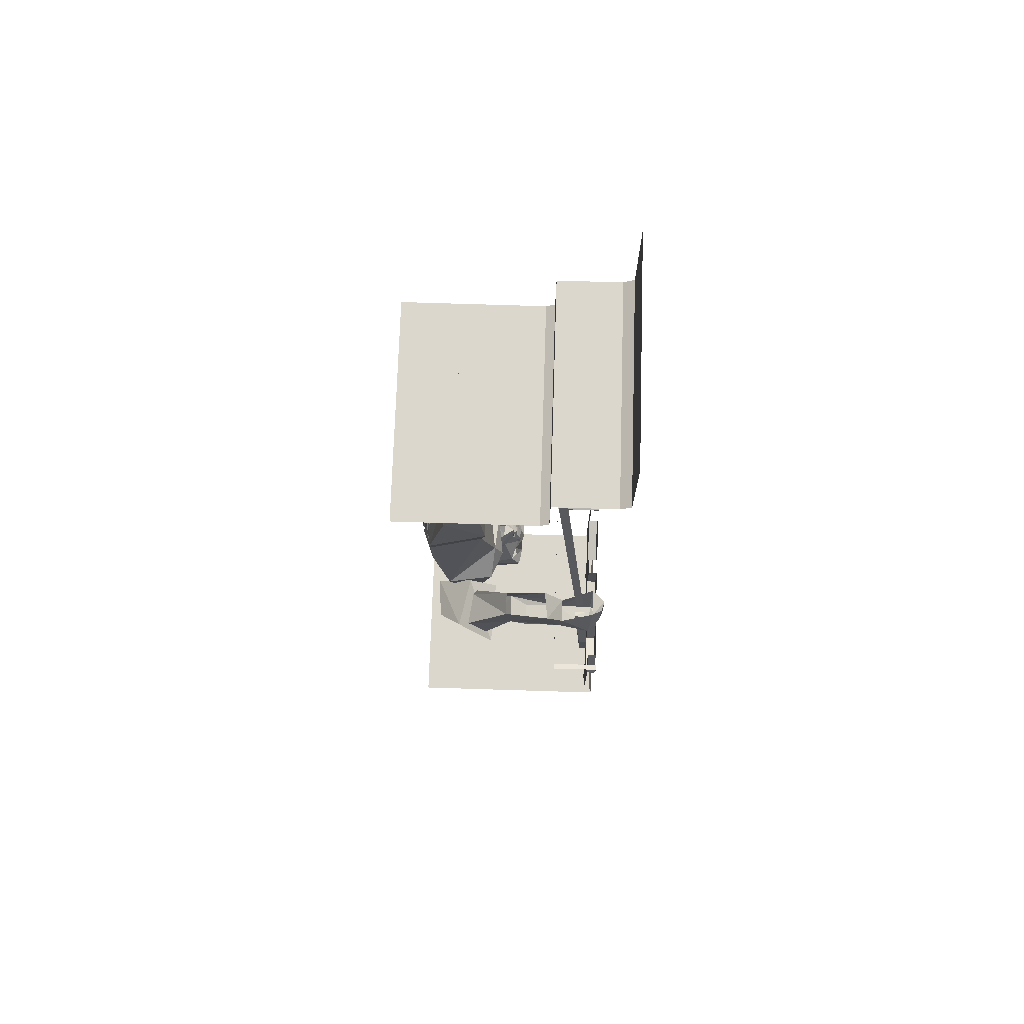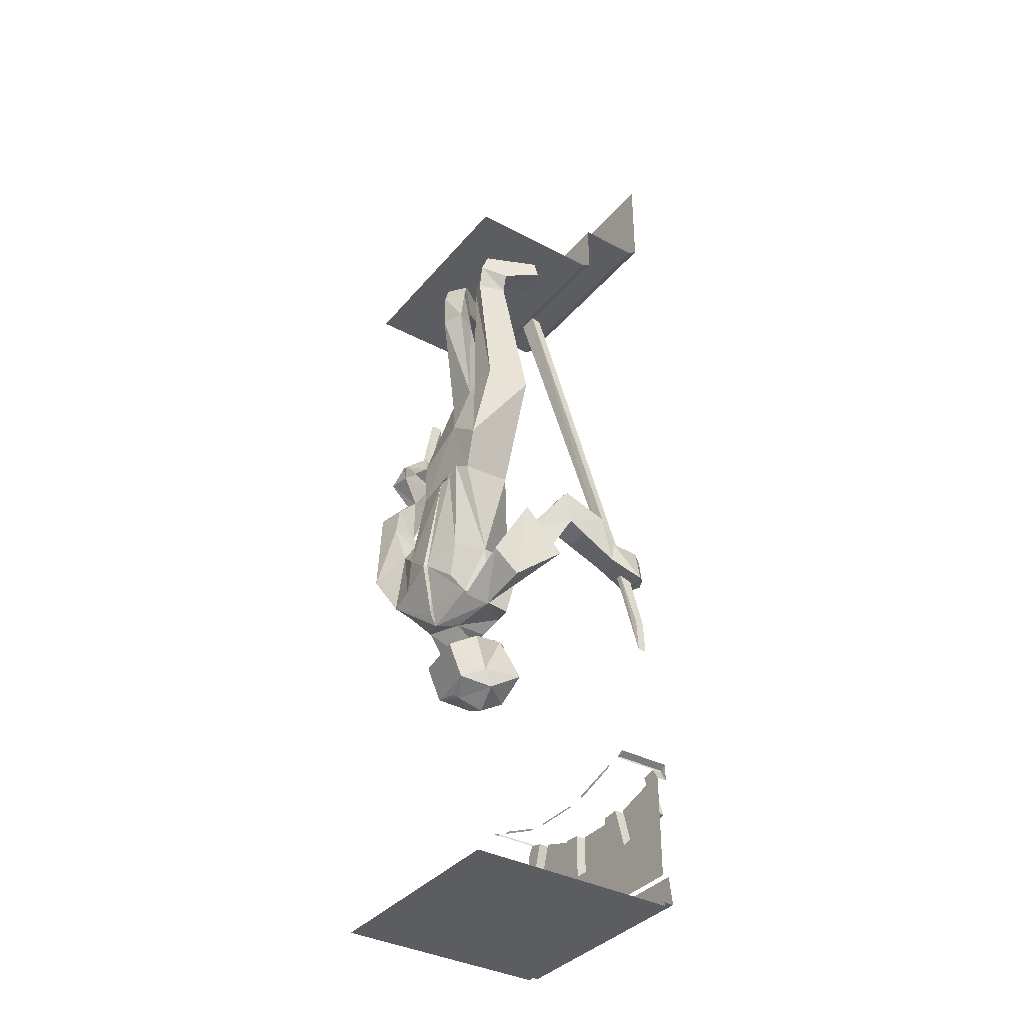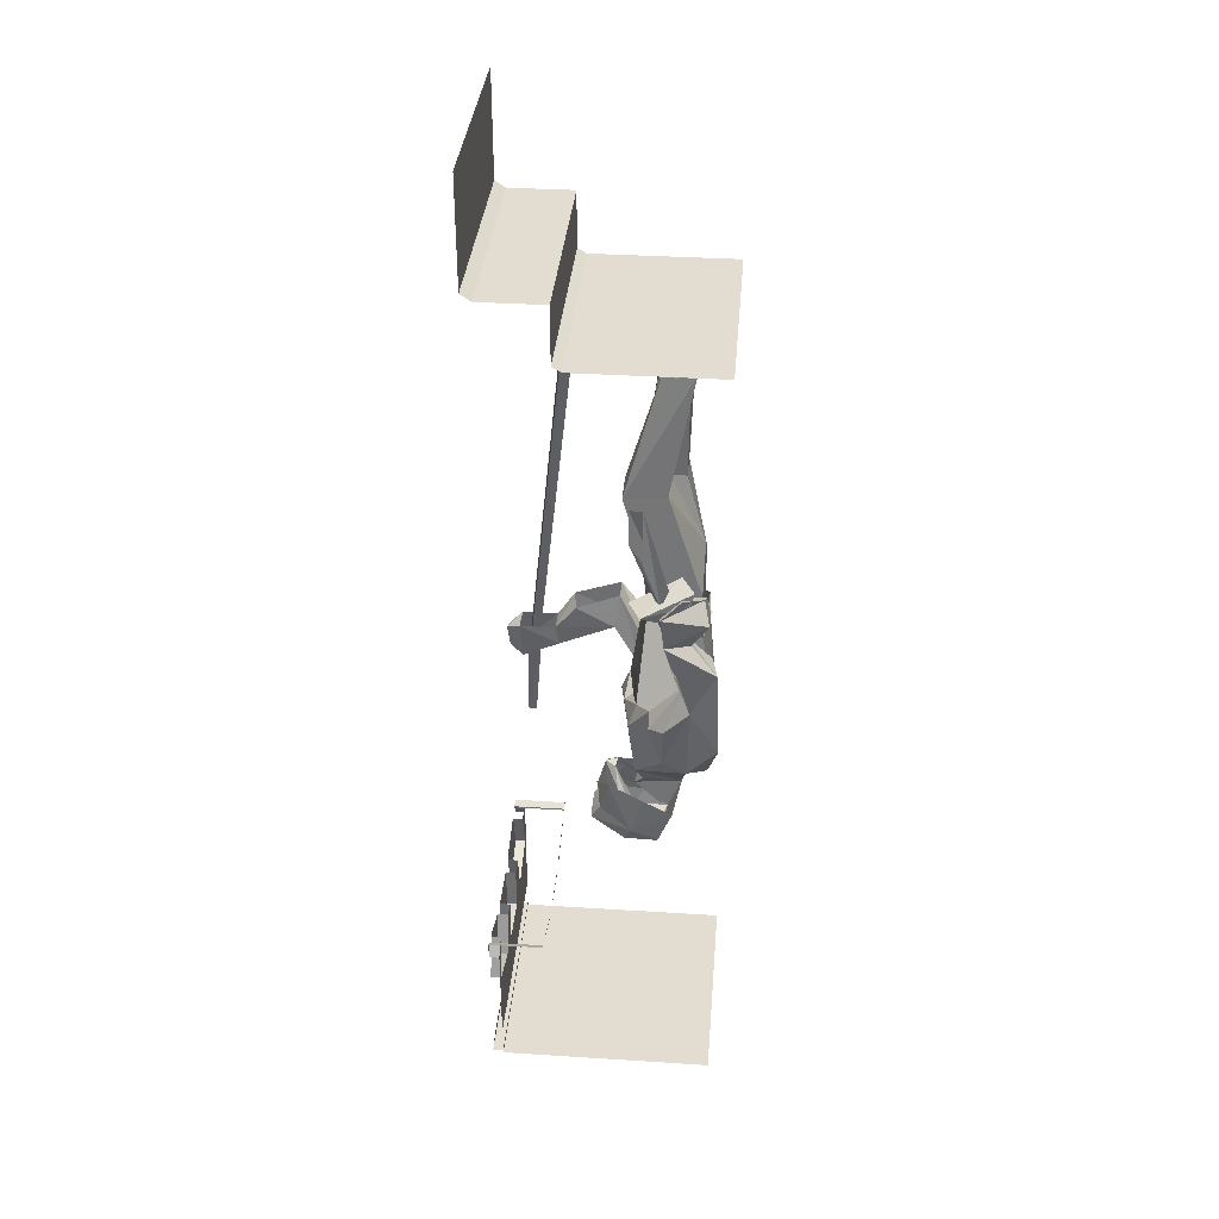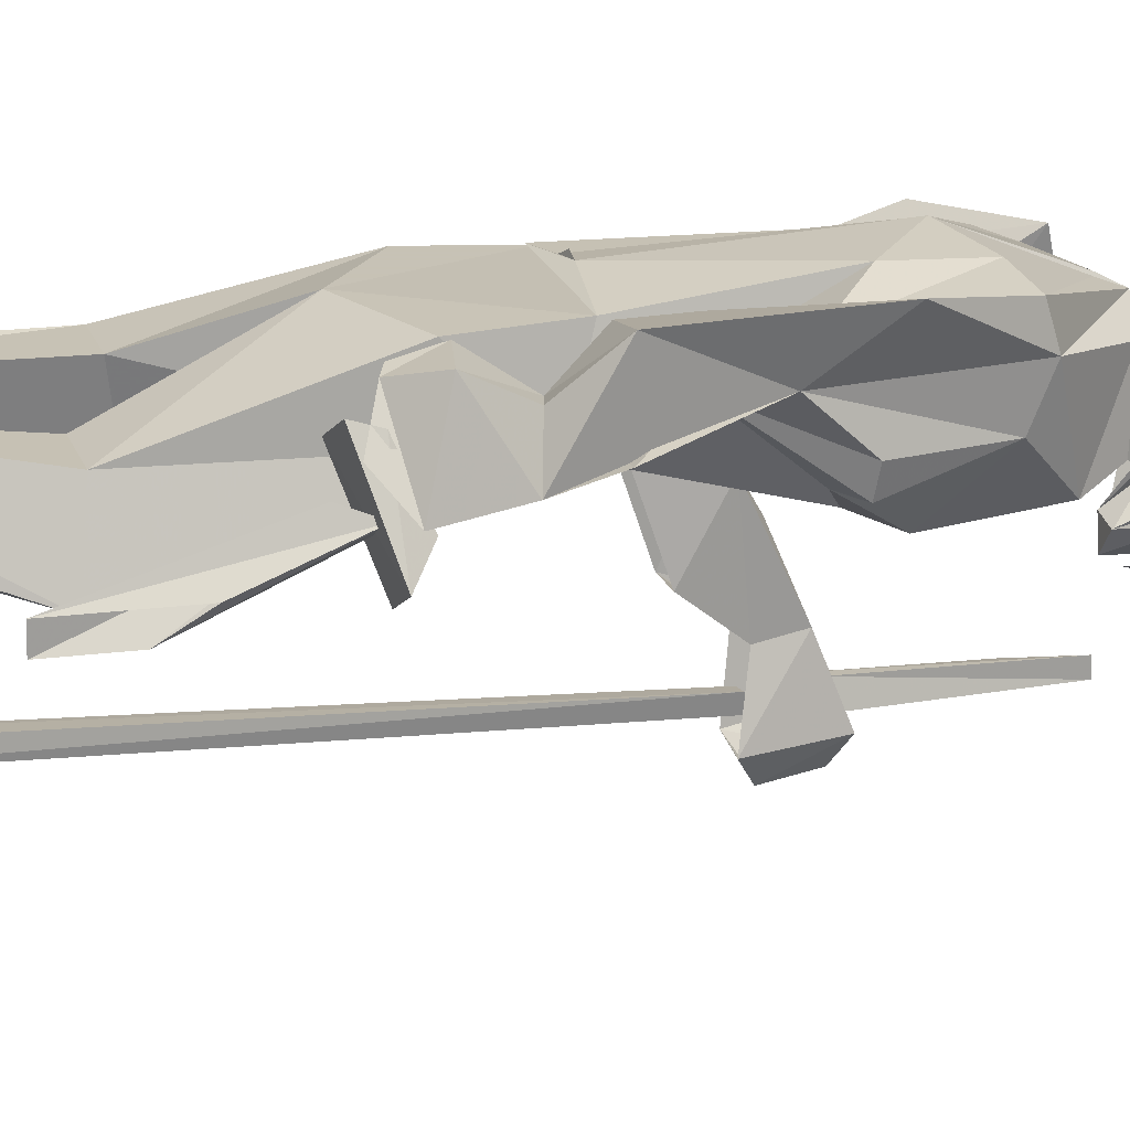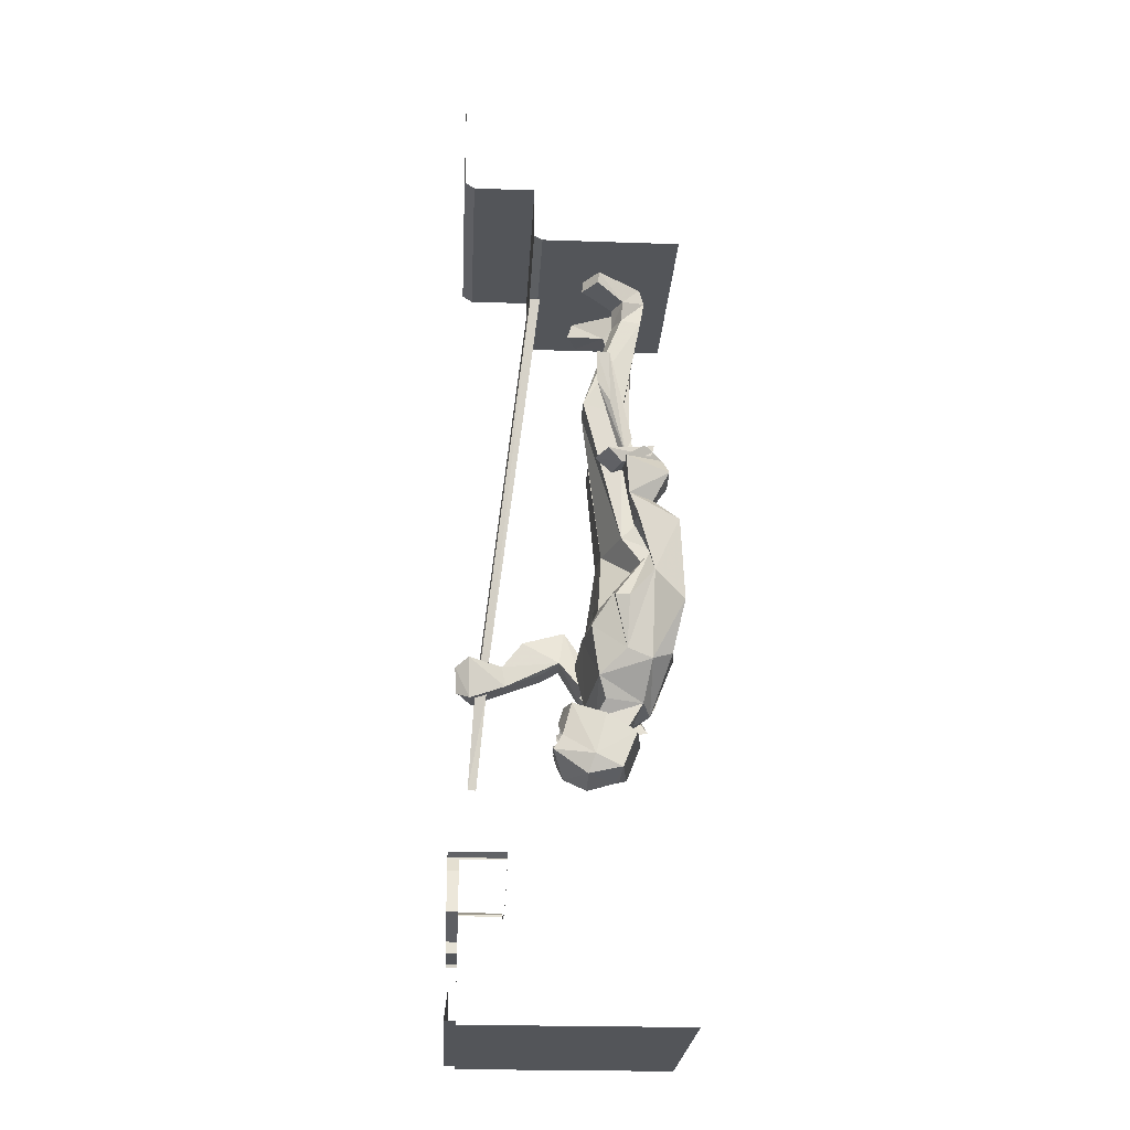
<metadata>
{"format":"obj","ext":"obj","renderer":"f3d","projection":"perspective","resolution":1024,"background":"white","views":[{"elev":73.2,"azim":91.8,"up":"+Y"},{"elev":-36.6,"azim":55.4,"up":"+Y"},{"elev":35.2,"azim":-85.2,"up":"+Y"},{"elev":19.1,"azim":-104.2,"up":"+Z"},{"elev":-24.1,"azim":-93.2,"up":"+Y"}]}
</metadata>
<code>
o object/3051
v 52 -342 -44
v 51 -345 -51
v 64 -399 -54
v 64 -399 -49
v 55 -340 -44
v 56 -344 -51
v 64 -380 -53
v 64 -380 -48
v -7 -105 -22
v 46 -326 -48
v 45 -325 -43
v -7 -104 -16
v 3 -102 -17
v 51 -325 -44
v 51 -327 -49
v 3 -103 -23
v -53 -229 48
v -54 -236 46
v -41 -235 40
v -40 -228 41
v -66 -237 21
v -60 -243 29
v -46 -243 24
v -52 -237 14
v 53 -357 47
v 25 -375 49
v 27 -378 35
v 55 -371 33
v 66 -329 33
v 32 -343 27
v 33 -351 10
v 70 -357 12
v -53 -237 29
v -52 -227 32
v -56 -226 35
v -57 -236 31
v -64 -194 15
v -64 -174 15
v -64 -174 22
v -64 -206 22
v 64 -346 -53
v 58 -324 -55
v 62 -327 -35
v 62 -339 -33
v 49 -339 -33
v 47 -347 -54
v 57 -342 -60
v 54 -328 -61
v 48 -328 -63
v 42 -323 -55
v 48 -327 -35
v 47 -324 -1
v 47 -312 -23
v 64 -313 -25
v 64 -324 -1
v 64 -330 -11
v 51 -330 -11
v 65 -352 16
v 40 -348 16
v 50 -304 2
v 52 -343 -62
v -43 -265 46
v -40 -250 56
v -56 -247 56
v -51 -263 47
v -58 -277 61
v -42 -277 58
v -45 -292 45
v -49 -261 33
v -49 -242 30
v -51 -233 40
v -43 -238 54
v -48 -236 53
v -63 -240 31
v -58 -261 33
v -54 -306 47
v -59 -326 63
v -44 -292 59
v -41 -315 25
v -50 -320 25
v -52 -321 33
v -60 -276 38
v -47 -275 36
v -58 -231 42
v 7 -282 56
v 11 -281 54
v 3 -282 55
v 19 -277 54
v -20 -280 52
v -23 -328 59
v -5 -343 61
v -4 -343 56
v -2 -344 60
v 18 -335 53
v 33 -344 41
v 27 -281 51
v 22 -275 19
v 33 -256 51
v 10 -239 51
v -22 -252 51
v -24 -274 31
v -41 -313 53
v -26 -350 59
v -43 -352 57
v -12 -371 50
v -11 -378 47
v -9 -372 50
v 20 -369 47
v 14 -357 53
v 27 -377 34
v 29 -343 13
v 13 -328 11
v -5 -311 16
v 2 -275 21
v 40 -206 15
v 35 -202 40
v 17 -202 40
v -10 -188 9
v -1 -192 32
v -21 -192 32
v -29 -189 9
v -28 -321 17
v 13 -340 6
v 25 -377 20
v 4 -368 11
v -9 -332 9
v 0 -380 38
v -4 -377 17
v -34 -362 17
v -33 -332 13
v -8 -329 14
v -43 -349 32
v -43 -355 46
v -25 -375 42
v -10 -392 33
v -12 -381 17
v -27 -373 21
v 26 -121 43
v 18 -121 41
v 22 -206 15
v 31 -121 27
v 30 -108 44
v 17 -108 38
v 23 -121 27
v 37 -113 29
v 32 -99 41
v 18 -99 35
v 24 -113 25
v 46 -108 9
v 45 -99 11
v -2 -125 40
v -15 -125 45
v -18 -125 33
v -8 -125 28
v 2 -108 40
v -10 -108 48
v 32 -99 6
v 32 -108 3
v -11 -99 45
v -20 -113 34
v -9 -113 28
v 0 -99 37
v -31 -99 19
v -34 -108 18
v -22 -108 9
v -19 -99 10
v 64 -304 2
v 63 -339 26
v 41 -345 25
v 63 -341 30
v 40 -339 22
v -10 -390 0
v -13 -373 -1
v -3 -385 10
v -2 -394 5
v -6 -395 -2
v -10 -398 -2
v -12 -390 -6
v -12 -396 -5
v -13 -398 -2
v -16 -390 -1
v -19 -395 -3
v -26 -394 1
v -24 -385 7
v -17 -374 5
v -9 -374 6
v -29 -397 15
v -31 -397 21
v 0 -396 25
v 1 -396 19
v -17 -417 29
v -2 -413 34
v -32 -414 30
v -16 -419 26
v 2 -416 15
v 3 -406 20
v -3 -393 42
v -33 -394 38
v -33 -407 15
v -28 -417 11
v -15 -423 11
v -12 -416 -2
v 3 -403 -5
v 2 -394 0
v -4 -378 5
v 2 -384 26
v -27 -403 -8
v -17 -401 -8
v -12 -395 -7
v -7 -401 -7
v -28 -395 -3
v -24 -393 31
v -20 -382 16
v -5 -397 -2
v -2 -399 0
v -7 -401 -2
v -24 -399 -3
v -19 -397 -3
v -17 -401 -4
v -9 -376 -1
v -9 -387 -4
v -17 -386 -5
v -30 -377 2
v -17 -376 -2
v -34 -384 21
v -64 -99 -17
v 64 -99 -17
v 64 -99 64
v -64 -99 64
v 64 -60 -64
v -64 -60 -64
v -64 0 -64
v 64 0 -64
v 64 -96 -22
v -64 -96 -22
v -64 -64 -22
v 64 -64 -22
v -64 -64 -58
v 64 -64 -58
v -60 -474 -33
v -64 -472 -33
v -64 -473 -33
v -60 -475 -33
v -60 -475 -58
v -60 -474 -58
v -64 -472 -58
v -60 -474 -64
v -64 -472 -64
v -64 -473 -64
v -60 -475 -64
v -64 -482 -64
v -64 -482 -58
v -52 -477 -58
v -60 -502 -58
v -64 -501 -58
v -64 -510 -58
v -25 -522 -58
v -64 -542 -58
v 64 -542 -58
v 25 -522 -58
v 64 -510 -58
v 31 -511 -58
v 60 -502 -58
v 64 -501 -58
v 52 -477 -58
v 64 -482 -58
v 60 -475 -58
v 60 -475 -64
v 64 -482 -64
v 64 -473 -64
v 64 -472 -64
v 60 -474 -64
v 64 -472 -58
v 60 -474 -58
v 64 -472 -33
v 60 -474 -33
v 64 -473 -33
v 60 -475 -33
v -24 -486 -33
v -24 -485 -33
v -51 -476 -33
v -52 -477 -33
v 13 -486 -33
v -13 -486 -33
v -14 -487 -33
v 14 -487 -33
v 24 -486 -33
v 52 -477 -33
v 51 -476 -33
v 24 -484 -33
v -31 -511 -58
v -14 -513 -58
v 14 -513 -58
v 24 -486 -58
v 24 -486 -64
v 31 -511 -64
v 60 -502 -64
v 52 -477 -64
v 51 -476 -64
v 24 -484 -64
v -24 -486 -58
v -14 -487 -58
v -14 -487 -64
v -14 -513 -64
v 14 -513 -64
v 14 -487 -58
v -64 -558 -58
v -64 -558 -64
v 64 -558 -64
v 64 -558 -58
v -64 -560 -58
v 64 -560 -58
v -64 -560 64
v 64 -560 64
v -64 -542 -62
v 64 -542 -62
v -52 -477 -64
v -51 -476 -64
v -24 -485 -64
v -24 -486 -64
v -60 -502 -64
v 14 -487 -64
v 13 -486 -64
v -13 -486 -64
v -31 -511 -64
f 1 2 3
f 1 3 4
f 1 4 5
f 1 5 2
f 2 5 6
f 2 6 7
f 2 7 3
f 3 7 4
f 4 7 8
f 4 8 5
f 5 8 6
f 6 8 7
f 9 10 11
f 9 11 12
f 12 11 13
f 13 11 14
f 13 14 15
f 13 15 16
f 16 15 10
f 16 10 9
f 12 9 16
f 12 16 13
f 17 18 19
f 17 19 20
f 17 20 21
f 17 21 18
f 18 21 22
f 18 22 23
f 18 23 19
f 19 23 20
f 20 23 24
f 20 24 21
f 21 24 22
f 22 24 23
f 25 26 27
f 25 27 28
f 25 28 29
f 25 29 26
f 26 29 30
f 26 30 31
f 26 31 27
f 27 31 32
f 27 32 28
f 28 32 29
f 29 32 30
f 30 32 31
f 33 34 35
f 33 35 36
f 33 36 37
f 33 37 34
f 34 37 38
f 34 38 39
f 34 39 35
f 35 39 36
f 36 39 40
f 36 40 37
f 41 42 43
f 41 43 44
f 41 44 45
f 41 45 46
f 41 46 47
f 41 47 42
f 42 47 48
f 42 48 49
f 42 49 50
f 50 49 46
f 50 46 45
f 50 45 51
f 51 45 52
f 51 52 53
f 51 53 54
f 51 54 43
f 43 54 44
f 44 54 55
f 44 55 56
f 44 56 57
f 44 57 45
f 45 57 52
f 52 57 56
f 52 56 55
f 52 55 58
f 52 58 59
f 52 59 60
f 52 60 53
f 48 47 61
f 48 61 49
f 49 61 46
f 46 61 47
f 62 63 64
f 62 64 65
f 62 65 66
f 62 66 67
f 62 67 68
f 62 68 69
f 62 69 70
f 62 70 63
f 63 70 71
f 63 71 72
f 63 72 73
f 63 73 64
f 64 73 74
f 64 74 75
f 64 75 65
f 65 75 66
f 66 75 76
f 66 76 77
f 66 77 78
f 66 78 67
f 67 78 68
f 68 78 79
f 68 79 80
f 68 80 81
f 68 81 76
f 68 76 82
f 68 82 83
f 68 83 69
f 69 83 75
f 69 75 70
f 70 75 74
f 70 74 71
f 71 74 84
f 71 84 72
f 72 84 73
f 73 84 74
f 85 86 87
f 87 86 88
f 87 88 89
f 87 89 90
f 87 90 91
f 87 91 92
f 87 92 93
f 87 93 86
f 86 93 94
f 86 94 88
f 88 94 95
f 88 95 96
f 96 95 97
f 96 97 98
f 96 98 99
f 96 99 89
f 89 99 100
f 89 100 101
f 89 101 90
f 90 101 102
f 90 102 103
f 90 103 91
f 91 103 104
f 91 104 105
f 91 105 92
f 92 105 106
f 92 106 107
f 92 107 93
f 93 107 108
f 93 108 109
f 93 109 94
f 94 109 95
f 95 109 108
f 95 108 110
f 95 110 111
f 95 111 95
f 95 111 112
f 95 112 97
f 97 112 113
f 97 113 114
f 97 114 115
f 97 115 98
f 98 115 116
f 98 116 117
f 98 117 99
f 99 117 114
f 99 114 118
f 99 118 119
f 99 119 120
f 99 120 100
f 100 120 101
f 101 120 121
f 101 121 118
f 101 118 114
f 101 114 102
f 102 114 122
f 102 122 79
f 102 79 102
f 102 102 78
f 102 78 77
f 102 77 104
f 102 104 103
f 123 124 125
f 123 125 126
f 123 126 112
f 123 112 111
f 123 111 124
f 124 111 110
f 124 110 125
f 125 110 127
f 125 127 128
f 125 128 129
f 125 129 126
f 126 129 130
f 126 130 122
f 126 122 131
f 126 131 112
f 112 131 113
f 113 131 122
f 113 122 114
f 79 122 130
f 79 130 132
f 79 132 80
f 80 132 81
f 81 132 76
f 76 132 133
f 76 133 77
f 77 133 104
f 104 133 106
f 104 106 105
f 108 107 106
f 108 106 110
f 110 106 127
f 127 106 134
f 127 134 135
f 127 135 136
f 127 136 128
f 128 136 137
f 128 137 129
f 129 137 134
f 129 134 133
f 129 133 132
f 129 132 130
f 133 134 106
f 82 75 83
f 75 82 76
f 78 102 79
f 116 138 139
f 116 139 117
f 117 139 140
f 117 140 114
f 114 140 115
f 115 140 141
f 115 141 116
f 116 141 138
f 138 141 142
f 138 142 139
f 139 142 143
f 139 143 144
f 139 144 140
f 140 144 141
f 141 144 145
f 141 145 142
f 142 145 146
f 142 146 143
f 143 146 147
f 143 147 148
f 143 148 144
f 144 148 145
f 145 148 149
f 145 149 150
f 145 150 146
f 119 151 152
f 119 152 120
f 120 152 121
f 121 152 153
f 121 153 154
f 121 154 118
f 118 154 119
f 119 154 151
f 151 154 151
f 151 154 154
f 151 154 155
f 151 155 156
f 151 156 152
f 152 156 153
f 152 153 152
f 152 153 153
f 144 139 139
f 144 139 144
f 147 157 148
f 148 157 158
f 148 158 149
f 149 158 150
f 150 158 157
f 156 159 160
f 156 160 153
f 153 160 154
f 154 160 161
f 154 161 155
f 155 161 162
f 155 162 159
f 155 159 156
f 159 163 160
f 160 163 164
f 160 164 161
f 161 164 165
f 161 165 166
f 161 166 162
f 165 164 163
f 165 163 166
f 141 138 138
f 141 138 141
f 55 54 167
f 55 167 168
f 55 168 58
f 169 170 167
f 169 167 60
f 169 60 171
f 171 60 59
f 167 170 168
f 172 173 174
f 172 174 175
f 172 175 176
f 172 176 177
f 172 177 178
f 178 177 179
f 178 179 180
f 178 180 181
f 181 180 182
f 181 182 183
f 181 183 184
f 181 184 173
f 181 173 172
f 185 186 173
f 185 173 184
f 185 184 187
f 185 187 188
f 186 189 190
f 186 190 174
f 186 174 173
f 191 192 193
f 191 193 194
f 191 194 192
f 192 194 195
f 192 195 196
f 192 196 197
f 192 197 198
f 192 198 193
f 193 198 199
f 193 199 200
f 193 200 194
f 194 200 201
f 194 201 195
f 195 201 202
f 195 202 203
f 195 203 196
f 196 203 204
f 196 204 205
f 196 205 206
f 196 206 197
f 200 202 201
f 202 200 207
f 202 207 208
f 202 208 209
f 202 209 210
f 202 210 203
f 203 210 204
f 207 200 199
f 207 199 211
f 207 211 208
f 135 134 212
f 212 134 213
f 213 134 137
f 213 137 136
f 214 215 177
f 214 177 176
f 214 176 215
f 215 176 175
f 215 216 177
f 180 217 218
f 180 218 182
f 182 218 217
f 182 217 183
f 180 219 217
f 220 205 221
f 221 205 204
f 222 223 224
f 223 222 211
f 223 211 199
f 223 199 225
f 225 199 198
f 226 227 228
f 226 228 229
f 230 231 232
f 230 232 233
f 234 235 236
f 234 236 237
f 237 236 238
f 237 238 239
f 239 238 231
f 239 231 230
f 227 226 235
f 227 235 234
f 240 241 242
f 240 242 243
f 240 243 244
f 240 244 245
f 240 245 241
f 241 245 246
f 246 245 247
f 246 247 248
f 248 247 249
f 249 247 250
f 249 250 251
f 251 250 244
f 251 244 252
f 252 244 253
f 252 253 254
f 252 254 255
f 255 254 256
f 256 254 257
f 256 257 258
f 258 257 259
f 259 257 260
f 259 260 261
f 261 260 262
f 261 262 263
f 261 263 264
f 264 263 265
f 264 265 266
f 266 265 267
f 266 267 268
f 266 268 269
f 269 268 270
f 270 268 271
f 271 268 272
f 271 272 273
f 273 272 274
f 273 274 275
f 275 274 276
f 275 276 277
f 277 276 278
f 278 276 274
f 278 274 267
f 267 274 272
f 267 272 268
f 279 280 281
f 279 281 282
f 283 284 285
f 283 285 286
f 287 288 289
f 287 289 290
f 254 291 257
f 257 291 292
f 257 292 260
f 260 292 293
f 260 293 262
f 262 293 294
f 262 294 295
f 262 295 296
f 262 296 263
f 263 296 297
f 263 297 265
f 265 297 298
f 298 297 296
f 298 296 295
f 298 295 299
f 299 295 300
f 291 301 302
f 291 302 292
f 292 302 303
f 292 303 304
f 292 304 293
f 293 304 305
f 293 305 306
f 293 306 294
f 307 308 309
f 307 309 310
f 307 310 311
f 311 310 312
f 311 312 313
f 313 312 314
f 308 315 316
f 308 316 309
f 245 244 250
f 245 250 247
f 317 318 319
f 317 319 320
f 317 320 321
f 317 321 254
f 317 254 253
f 305 322 306
f 322 305 304
f 322 304 303
f 322 303 323
f 323 303 324
f 325 320 301
f 325 301 291
f 325 291 321
f 325 321 320
f 321 291 254

</code>
